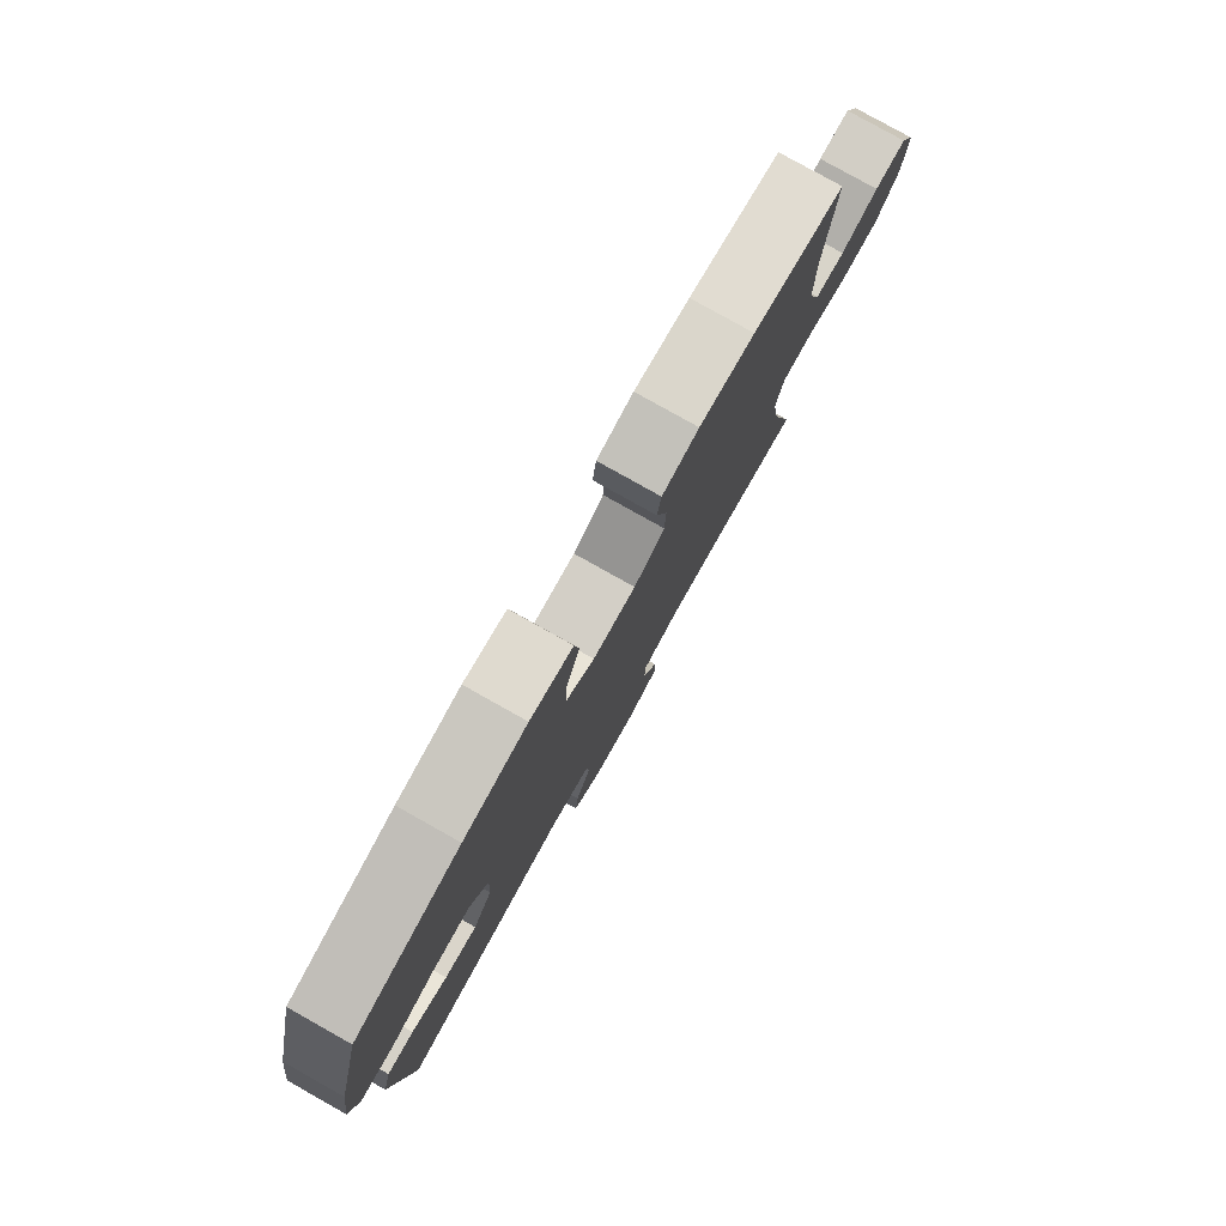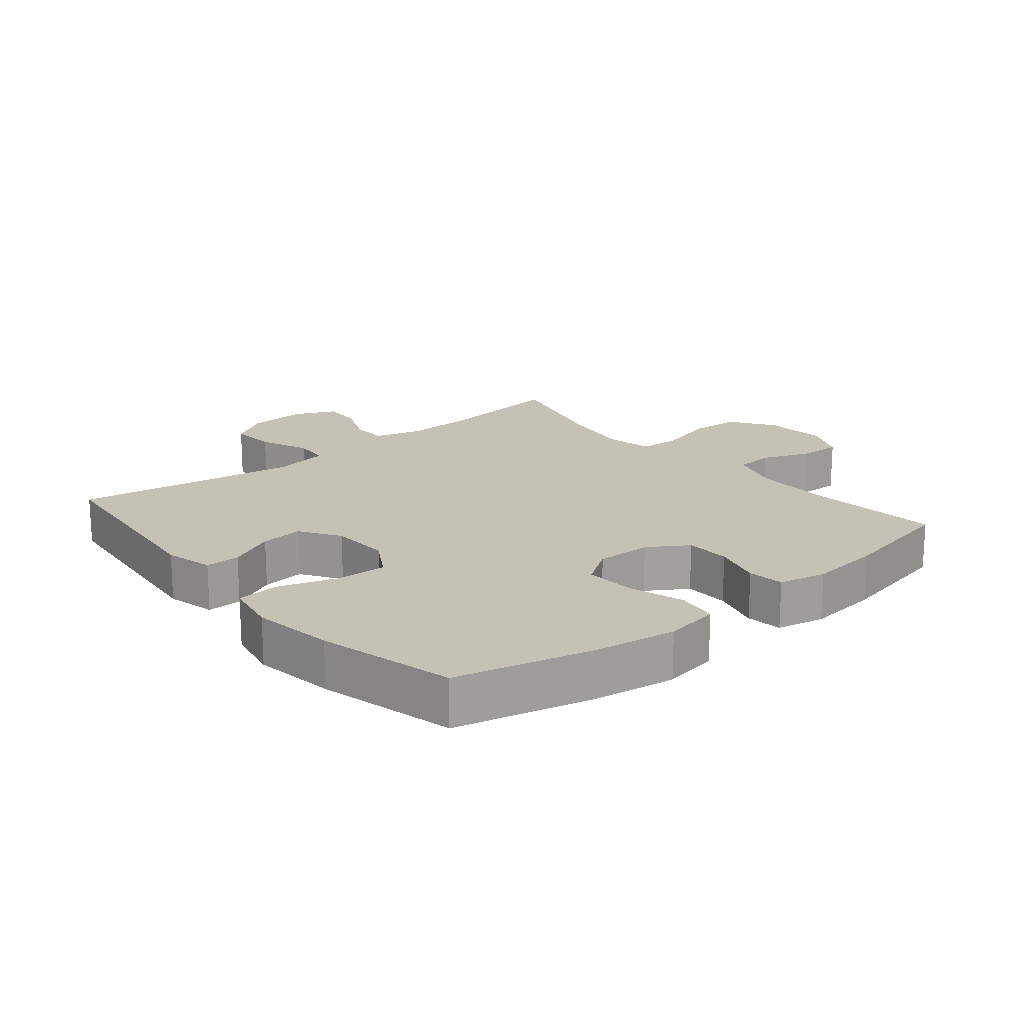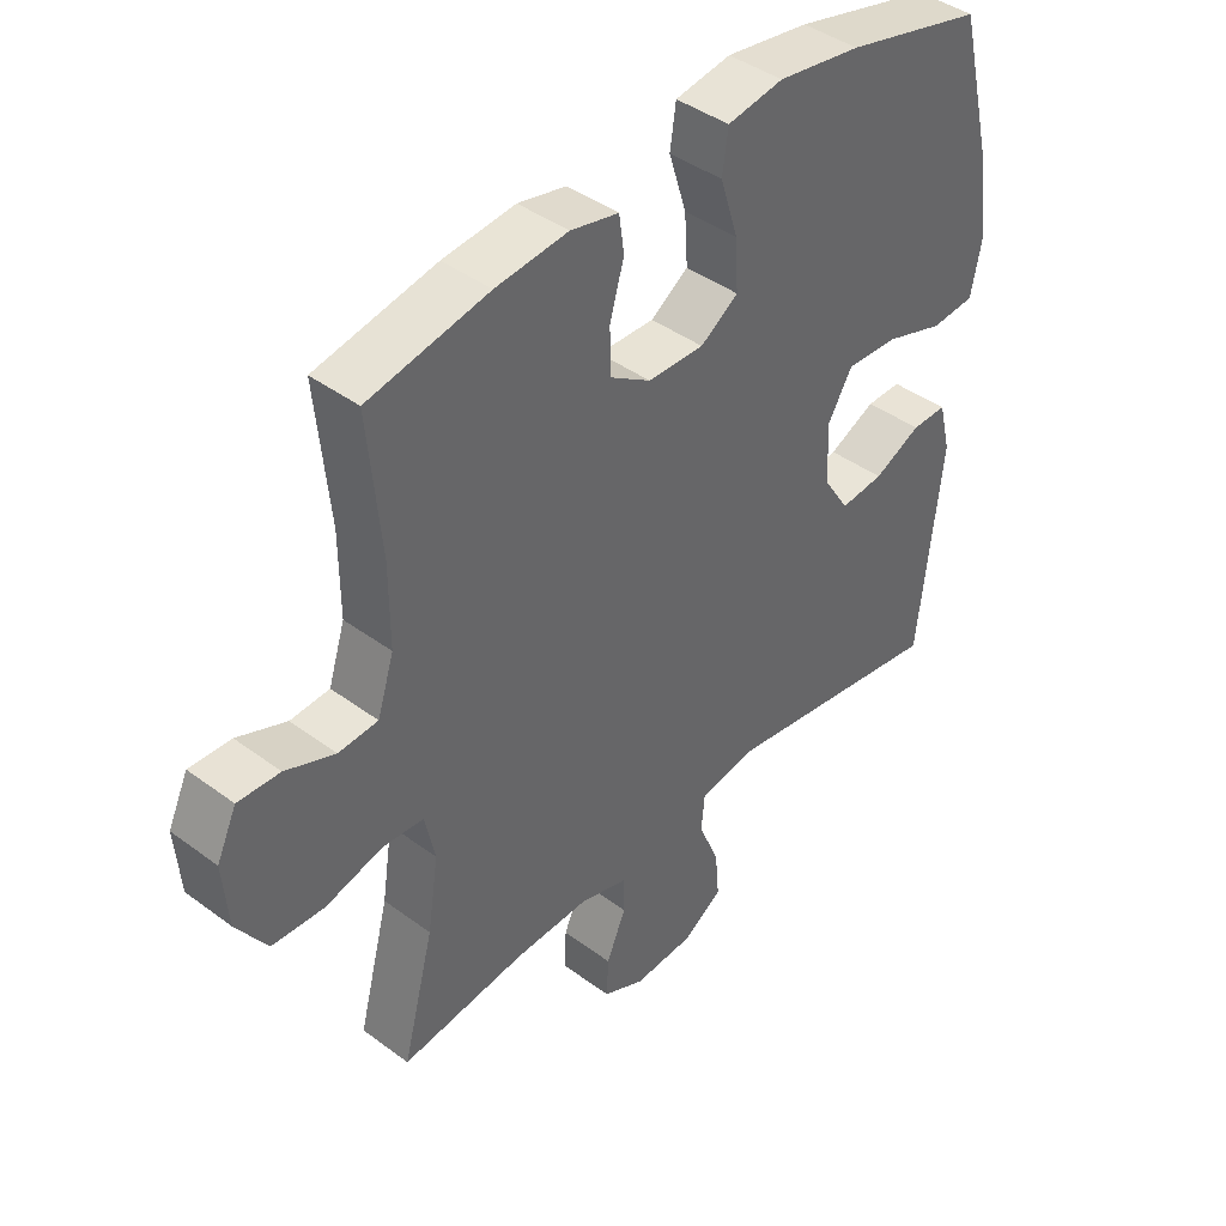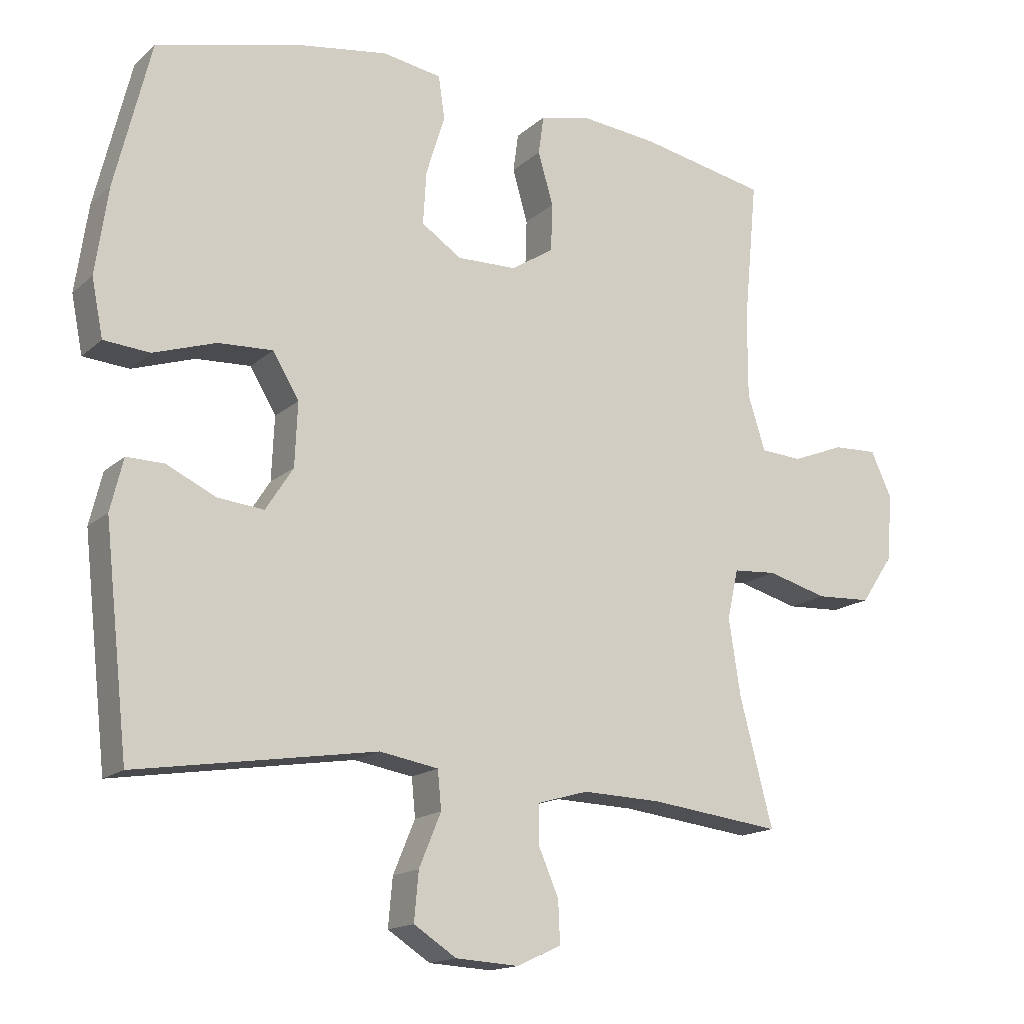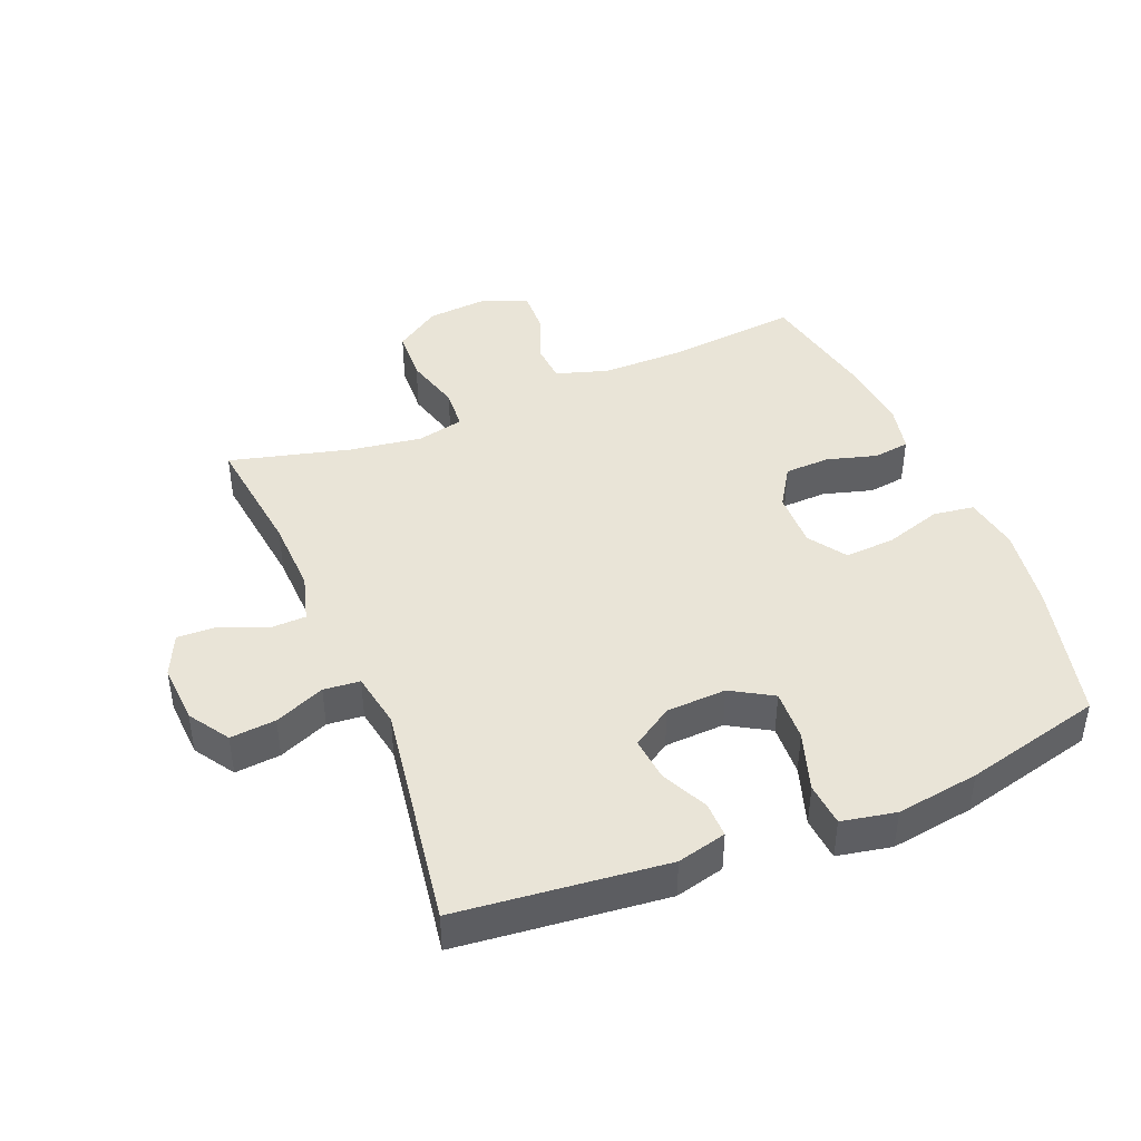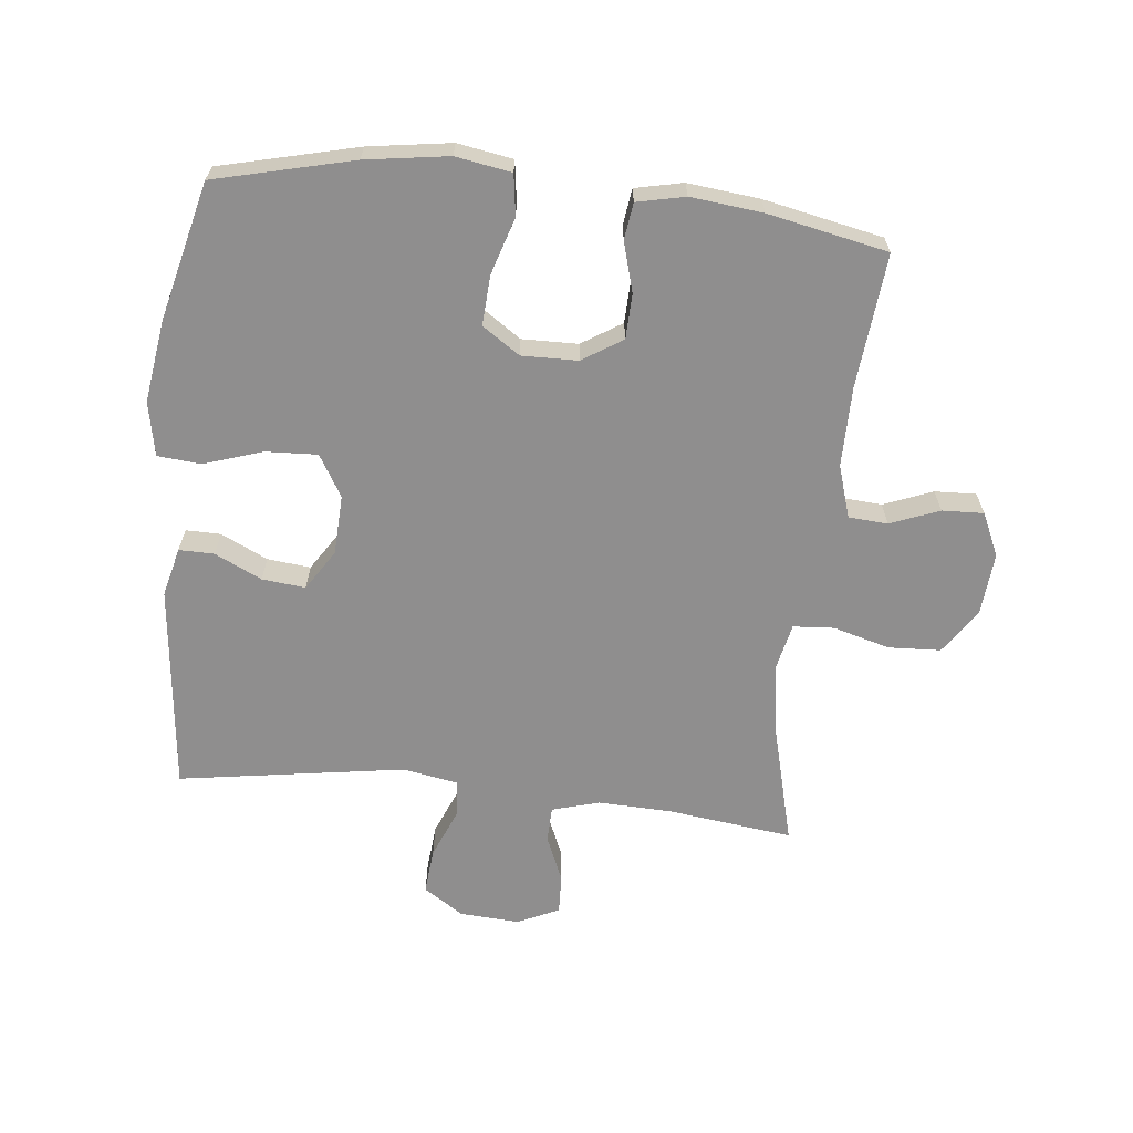
<metadata>
{"format":"obj","ext":"obj","renderer":"f3d","projection":"perspective","resolution":1024,"background":"white","views":[{"elev":79.9,"azim":-60.7,"up":"+Z"},{"elev":18.7,"azim":-39.7,"up":"+Y"},{"elev":41.8,"azim":131.8,"up":"+Z"},{"elev":-15.7,"azim":-30.1,"up":"+Z"},{"elev":43.5,"azim":-112.4,"up":"+Y"},{"elev":-65.0,"azim":-6.2,"up":"+Y"}]}
</metadata>
<code>
o path3806
v -0.5772 0.0375 0.291
v -0.5963 0.0375 0.1593
v -0.5792 0.0375 0.07279
v -0.51 0.0375 0.06689
v -0.4156 0.0375 0.09771
v -0.3336 0.0375 0.1015
v -0.2942 0.0375 0.03548
v -0.2985 0.0375 -0.0603
v -0.3399 0.0375 -0.1248
v -0.4091 0.0375 -0.1177
v -0.4842 0.0375 -0.08202
v -0.5402 0.0375 -0.08133
v -0.5595 0.0375 -0.1597
v -0.5232 0.0375 -0.4913
v -0.1625 0.0375 -0.435
v -0.07391 0.0375 -0.4504
v -0.06847 0.0375 -0.5082
v -0.1015 0.0375 -0.588
v -0.1081 0.0375 -0.6608
v -0.04401 0.0375 -0.7025
v 0.05128 0.0375 -0.7081
v 0.1176 0.0375 -0.6773
v 0.1149 0.0375 -0.6143
v 0.08392 0.0375 -0.5412
v 0.08531 0.0375 -0.4843
v 0.1613 0.0375 -0.4626
v 0.2797 0.0375 -0.4666
v 0.4785 0.0375 -0.4913
v 0.4287 0.0375 -0.2995
v 0.4113 0.0375 -0.1847
v 0.4277 0.0375 -0.1098
v 0.493 0.0375 -0.1052
v 0.5838 0.0375 -0.1302
v 0.667 0.0375 -0.126
v 0.7153 0.0375 -0.05373
v 0.7234 0.0375 0.04655
v 0.6918 0.0375 0.115
v 0.6253 0.0375 0.1124
v 0.5471 0.0375 0.08146
v 0.4846 0.0375 0.08575
v 0.4581 0.0375 0.1691
v 0.4583 0.0375 0.2969
v 0.4785 0.0375 0.5106
v 0.2875 0.0375 0.5494
v 0.1725 0.0375 0.5617
v 0.0958 0.0375 0.545
v 0.08793 0.0375 0.4869
v 0.1106 0.0375 0.4077
v 0.1084 0.0375 0.3357
v 0.04431 0.0375 0.295
v -0.04522 0.0375 0.2932
v -0.1053 0.0375 0.3338
v -0.1004 0.0375 0.4138
v -0.07217 0.0375 0.5042
v -0.08159 0.0375 0.5694
v -0.1704 0.0375 0.5844
v -0.303 0.0375 0.5645
v -0.5232 0.0375 0.5106
v -0.5772 -0.0375 0.291
v -0.5963 -0.0375 0.1593
v -0.5792 -0.0375 0.07279
v -0.51 -0.0375 0.06689
v -0.4156 -0.0375 0.09771
v -0.3336 -0.0375 0.1015
v -0.2942 -0.0375 0.03548
v -0.2985 -0.0375 -0.0603
v -0.3399 -0.0375 -0.1248
v -0.4091 -0.0375 -0.1177
v -0.4842 -0.0375 -0.08202
v -0.5402 -0.0375 -0.08133
v -0.5595 -0.0375 -0.1597
v -0.5232 -0.0375 -0.4913
v -0.1625 -0.0375 -0.435
v -0.07391 -0.0375 -0.4504
v -0.06847 -0.0375 -0.5082
v -0.1015 -0.0375 -0.588
v -0.1081 -0.0375 -0.6608
v -0.04401 -0.0375 -0.7025
v 0.05128 -0.0375 -0.7081
v 0.1176 -0.0375 -0.6773
v 0.1149 -0.0375 -0.6143
v 0.08392 -0.0375 -0.5412
v 0.08531 -0.0375 -0.4843
v 0.1613 -0.0375 -0.4626
v 0.2797 -0.0375 -0.4666
v 0.4785 -0.0375 -0.4913
v 0.4287 -0.0375 -0.2995
v 0.4113 -0.0375 -0.1847
v 0.4277 -0.0375 -0.1098
v 0.493 -0.0375 -0.1052
v 0.5838 -0.0375 -0.1302
v 0.667 -0.0375 -0.126
v 0.7153 -0.0375 -0.05373
v 0.7234 -0.0375 0.04655
v 0.6918 -0.0375 0.115
v 0.6253 -0.0375 0.1124
v 0.5471 -0.0375 0.08146
v 0.4846 -0.0375 0.08575
v 0.4581 -0.0375 0.1691
v 0.4583 -0.0375 0.2969
v 0.4785 -0.0375 0.5106
v 0.2875 -0.0375 0.5494
v 0.1725 -0.0375 0.5617
v 0.0958 -0.0375 0.545
v 0.08793 -0.0375 0.4869
v 0.1106 -0.0375 0.4077
v 0.1084 -0.0375 0.3357
v 0.04431 -0.0375 0.295
v -0.04522 -0.0375 0.2932
v -0.1053 -0.0375 0.3338
v -0.1004 -0.0375 0.4138
v -0.07217 -0.0375 0.5042
v -0.08159 -0.0375 0.5694
v -0.1704 -0.0375 0.5844
v -0.303 -0.0375 0.5645
v -0.5232 -0.0375 0.5106
v 0.7153 0.0375 -0.05373
v 0.7234 0.0375 0.04655
v 0.6918 0.0375 0.115
v 0.6918 0.0375 0.115
v 0.667 0.0375 -0.126
v 0.6253 0.0375 0.1124
v 0.5838 0.0375 -0.1302
v 0.5471 0.0375 0.08146
v 0.493 0.0375 -0.1052
v 0.4846 0.0375 0.08575
v 0.4846 0.0375 0.08575
v 0.4277 0.0375 -0.1098
v 0.4277 0.0375 -0.1098
v 0.4581 0.0375 0.1691
v 0.4583 0.0375 0.2969
v 0.4785 0.0375 0.5106
v 0.4785 0.0375 0.5106
v 0.4785 0.0375 -0.4913
v 0.4785 0.0375 -0.4913
v 0.4287 0.0375 -0.2995
v 0.4113 0.0375 -0.1847
v 0.2875 0.0375 0.5494
v 0.2797 0.0375 -0.4666
v 0.1725 0.0375 0.5617
v 0.1613 0.0375 -0.4626
v 0.0958 0.0375 0.545
v 0.0958 0.0375 0.545
v 0.08531 0.0375 -0.4843
v 0.08531 0.0375 -0.4843
v 0.05128 0.0375 -0.7081
v 0.1176 0.0375 -0.6773
v 0.1176 0.0375 -0.6773
v 0.1149 0.0375 -0.6143
v 0.08392 0.0375 -0.5412
v 0.1106 0.0375 0.4077
v 0.1084 0.0375 0.3357
v 0.08793 0.0375 0.4869
v 0.04431 0.0375 0.295
v -0.04401 0.0375 -0.7025
v -0.04522 0.0375 0.2932
v -0.1081 0.0375 -0.6608
v -0.1081 0.0375 -0.6608
v -0.1053 0.0375 0.3338
v -0.1015 0.0375 -0.588
v -0.06847 0.0375 -0.5082
v -0.07391 0.0375 -0.4504
v -0.07391 0.0375 -0.4504
v -0.1004 0.0375 0.4138
v -0.07217 0.0375 0.5042
v -0.08159 0.0375 0.5694
v -0.08159 0.0375 0.5694
v -0.1625 0.0375 -0.435
v -0.1704 0.0375 0.5844
v -0.303 0.0375 0.5645
v -0.2942 0.0375 0.03548
v -0.2985 0.0375 -0.0603
v -0.3336 0.0375 0.1015
v -0.3336 0.0375 0.1015
v -0.3399 0.0375 -0.1248
v -0.3399 0.0375 -0.1248
v -0.4156 0.0375 0.09771
v -0.4091 0.0375 -0.1177
v -0.4842 0.0375 -0.08202
v -0.51 0.0375 0.06689
v -0.5232 0.0375 -0.4913
v -0.5232 0.0375 -0.4913
v -0.5402 0.0375 -0.08133
v -0.5402 0.0375 -0.08133
v -0.5232 0.0375 0.5106
v -0.5232 0.0375 0.5106
v -0.5792 0.0375 0.07279
v -0.5792 0.0375 0.07279
v -0.5595 0.0375 -0.1597
v -0.5772 0.0375 0.291
v -0.5963 0.0375 0.1593
v 0.7153 -0.0375 -0.05373
v 0.7234 -0.0375 0.04655
v 0.6918 -0.0375 0.115
v 0.6918 -0.0375 0.115
v 0.667 -0.0375 -0.126
v 0.6253 -0.0375 0.1124
v 0.5838 -0.0375 -0.1302
v 0.5471 -0.0375 0.08146
v 0.493 -0.0375 -0.1052
v 0.4846 -0.0375 0.08575
v 0.4846 -0.0375 0.08575
v 0.4277 -0.0375 -0.1098
v 0.4277 -0.0375 -0.1098
v 0.4581 -0.0375 0.1691
v 0.4583 -0.0375 0.2969
v 0.4785 -0.0375 0.5106
v 0.4785 -0.0375 0.5106
v 0.4785 -0.0375 -0.4913
v 0.4785 -0.0375 -0.4913
v 0.4287 -0.0375 -0.2995
v 0.4113 -0.0375 -0.1847
v 0.2875 -0.0375 0.5494
v 0.2797 -0.0375 -0.4666
v 0.1725 -0.0375 0.5617
v 0.1613 -0.0375 -0.4626
v 0.0958 -0.0375 0.545
v 0.0958 -0.0375 0.545
v 0.08531 -0.0375 -0.4843
v 0.08531 -0.0375 -0.4843
v 0.05128 -0.0375 -0.7081
v 0.1176 -0.0375 -0.6773
v 0.1176 -0.0375 -0.6773
v 0.1149 -0.0375 -0.6143
v 0.08392 -0.0375 -0.5412
v 0.1106 -0.0375 0.4077
v 0.1084 -0.0375 0.3357
v 0.08793 -0.0375 0.4869
v 0.04431 -0.0375 0.295
v -0.04401 -0.0375 -0.7025
v -0.04522 -0.0375 0.2932
v -0.1081 -0.0375 -0.6608
v -0.1081 -0.0375 -0.6608
v -0.1053 -0.0375 0.3338
v -0.1015 -0.0375 -0.588
v -0.06847 -0.0375 -0.5082
v -0.07391 -0.0375 -0.4504
v -0.07391 -0.0375 -0.4504
v -0.1004 -0.0375 0.4138
v -0.07217 -0.0375 0.5042
v -0.08159 -0.0375 0.5694
v -0.08159 -0.0375 0.5694
v -0.1625 -0.0375 -0.435
v -0.1704 -0.0375 0.5844
v -0.303 -0.0375 0.5645
v -0.2942 -0.0375 0.03548
v -0.2985 -0.0375 -0.0603
v -0.3336 -0.0375 0.1015
v -0.3336 -0.0375 0.1015
v -0.3399 -0.0375 -0.1248
v -0.3399 -0.0375 -0.1248
v -0.4156 -0.0375 0.09771
v -0.4091 -0.0375 -0.1177
v -0.4842 -0.0375 -0.08202
v -0.51 -0.0375 0.06689
v -0.5232 -0.0375 -0.4913
v -0.5232 -0.0375 -0.4913
v -0.5402 -0.0375 -0.08133
v -0.5402 -0.0375 -0.08133
v -0.5232 -0.0375 0.5106
v -0.5232 -0.0375 0.5106
v -0.5792 -0.0375 0.07279
v -0.5792 -0.0375 0.07279
v -0.5595 -0.0375 -0.1597
v -0.5772 -0.0375 0.291
v -0.5963 -0.0375 0.1593
f 248 231 234
f 212 203 247
f 221 225 230
f 244 240 241
f 243 247 250
f 245 239 244
f 214 212 216
f 252 266 255
f 234 239 245
f 229 205 227
f 213 206 207
f 203 201 205
f 226 227 206
f 236 219 237
f 248 265 252
f 248 234 245
f 198 199 200
f 197 193 194
f 211 214 209
f 252 265 266
f 200 201 203
f 225 219 236
f 235 225 236
f 215 226 213
f 199 192 197
f 206 227 205
f 193 197 192
f 237 212 247
f 237 247 243
f 247 229 246
f 219 216 237
f 246 229 231
f 222 224 221
f 248 245 265
f 201 200 199
f 255 266 262
f 265 245 260
f 199 198 192
f 196 192 198
f 237 216 212
f 203 205 229
f 203 229 247
f 214 211 212
f 256 253 264
f 250 253 256
f 232 230 235
f 244 239 240
f 264 253 254
f 213 226 206
f 226 215 228
f 225 221 224
f 217 228 215
f 264 254 258
f 230 225 235
f 243 250 256
f 246 231 248
f 35 36 94 93
f 36 120 195 94
f 34 35 93 92
f 37 38 96 95
f 33 34 92 91
f 38 39 97 96
f 32 33 91 90
f 39 127 202 97
f 129 32 90 204
f 40 41 99 98
f 42 133 208 100
f 41 42 100 99
f 135 29 87 210
f 29 30 88 87
f 30 31 89 88
f 43 44 102 101
f 27 28 86 85
f 44 45 103 102
f 26 27 85 84
f 45 143 218 103
f 145 26 84 220
f 21 148 223 79
f 22 23 81 80
f 23 24 82 81
f 48 49 107 106
f 47 48 106 105
f 46 47 105 104
f 49 50 108 107
f 24 25 83 82
f 20 21 79 78
f 50 51 109 108
f 158 20 78 233
f 51 52 110 109
f 18 19 77 76
f 17 18 76 75
f 163 17 75 238
f 53 54 112 111
f 54 167 242 112
f 15 16 74 73
f 55 56 114 113
f 52 53 111 110
f 56 57 115 114
f 7 8 66 65
f 174 7 65 249
f 8 176 251 66
f 5 6 64 63
f 9 10 68 67
f 10 11 69 68
f 4 5 63 62
f 182 15 73 257
f 11 184 259 69
f 57 186 261 115
f 188 4 62 263
f 13 14 72 71
f 12 13 71 70
f 58 1 59 116
f 2 3 61 60
f 1 2 60 59
f 173 159 156
f 137 172 128
f 146 155 150
f 169 166 165
f 168 175 172
f 170 169 164
f 139 141 137
f 177 180 191
f 159 170 164
f 154 152 130
f 138 132 131
f 128 130 126
f 151 131 152
f 161 162 144
f 173 177 190
f 173 170 159
f 123 125 124
f 122 119 118
f 136 134 139
f 177 191 190
f 125 128 126
f 150 161 144
f 160 161 150
f 140 138 151
f 124 122 117
f 131 130 152
f 118 117 122
f 162 172 137
f 162 168 172
f 172 171 154
f 144 162 141
f 171 156 154
f 147 146 149
f 173 190 170
f 126 124 125
f 180 187 191
f 190 185 170
f 124 117 123
f 121 123 117
f 162 137 141
f 128 154 130
f 128 172 154
f 139 137 136
f 181 189 178
f 175 181 178
f 157 160 155
f 169 165 164
f 189 179 178
f 138 131 151
f 151 153 140
f 150 149 146
f 142 140 153
f 189 183 179
f 155 160 150
f 168 181 175
f 171 173 156

</code>
